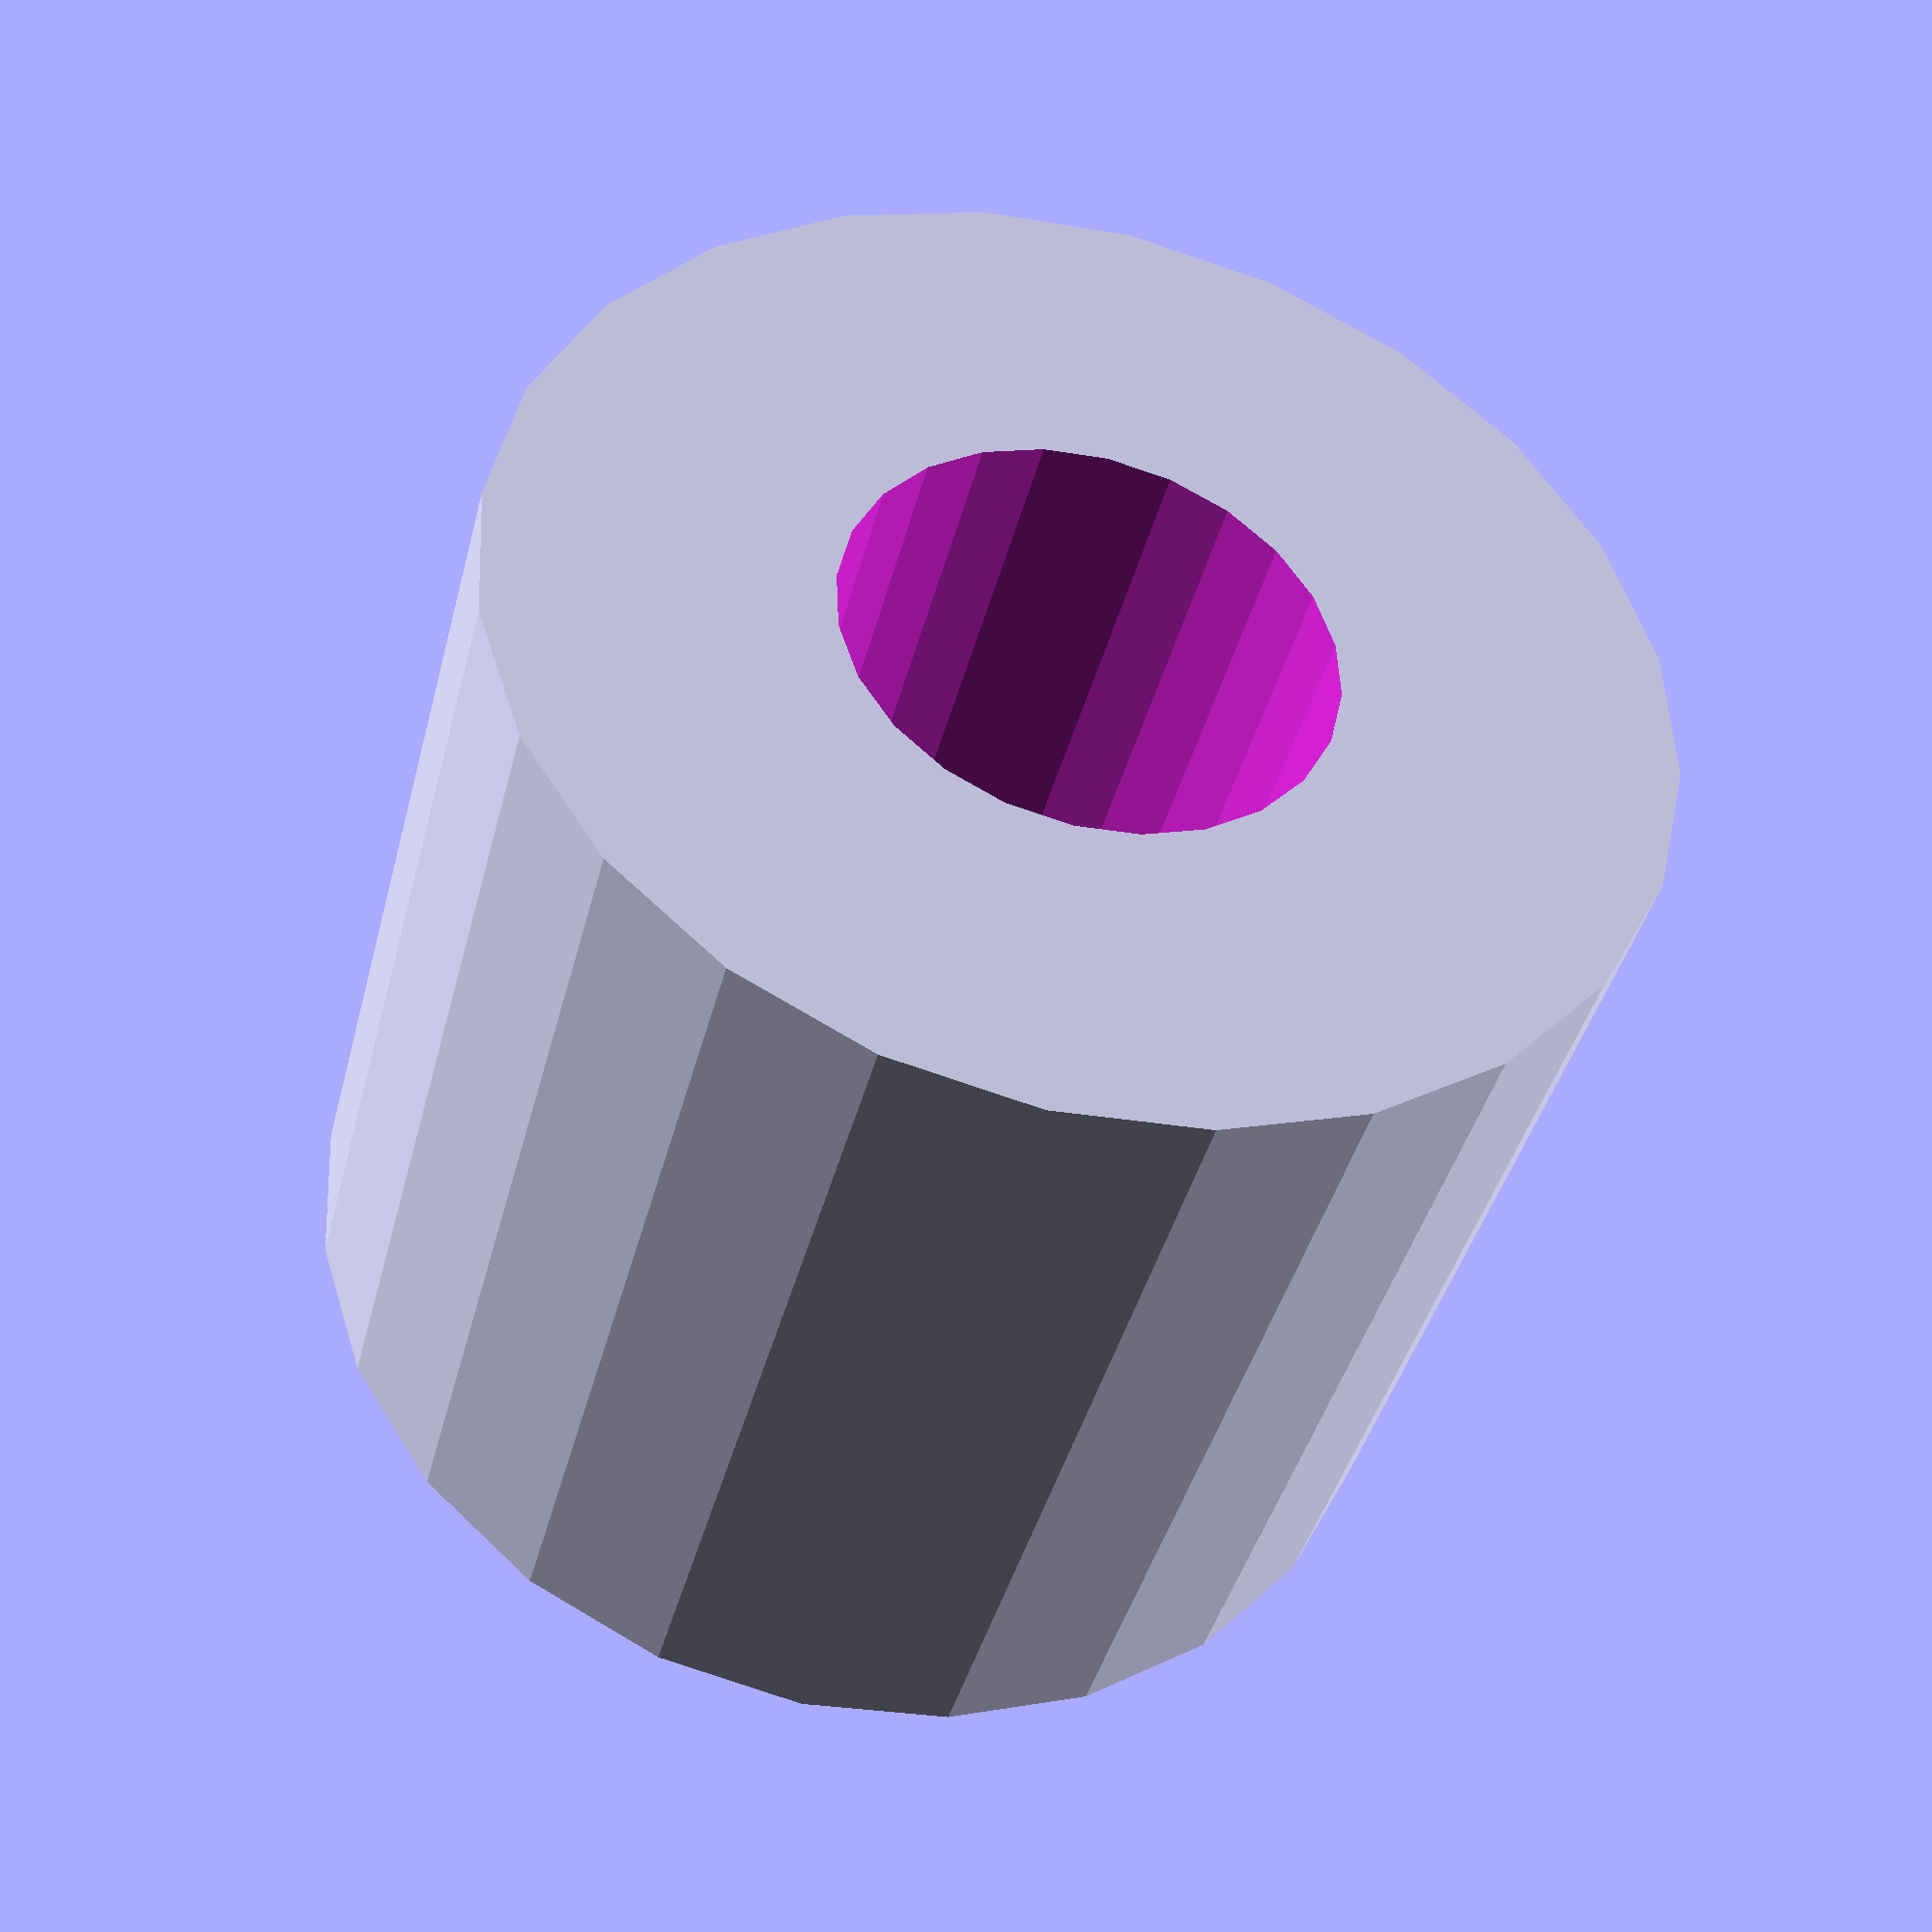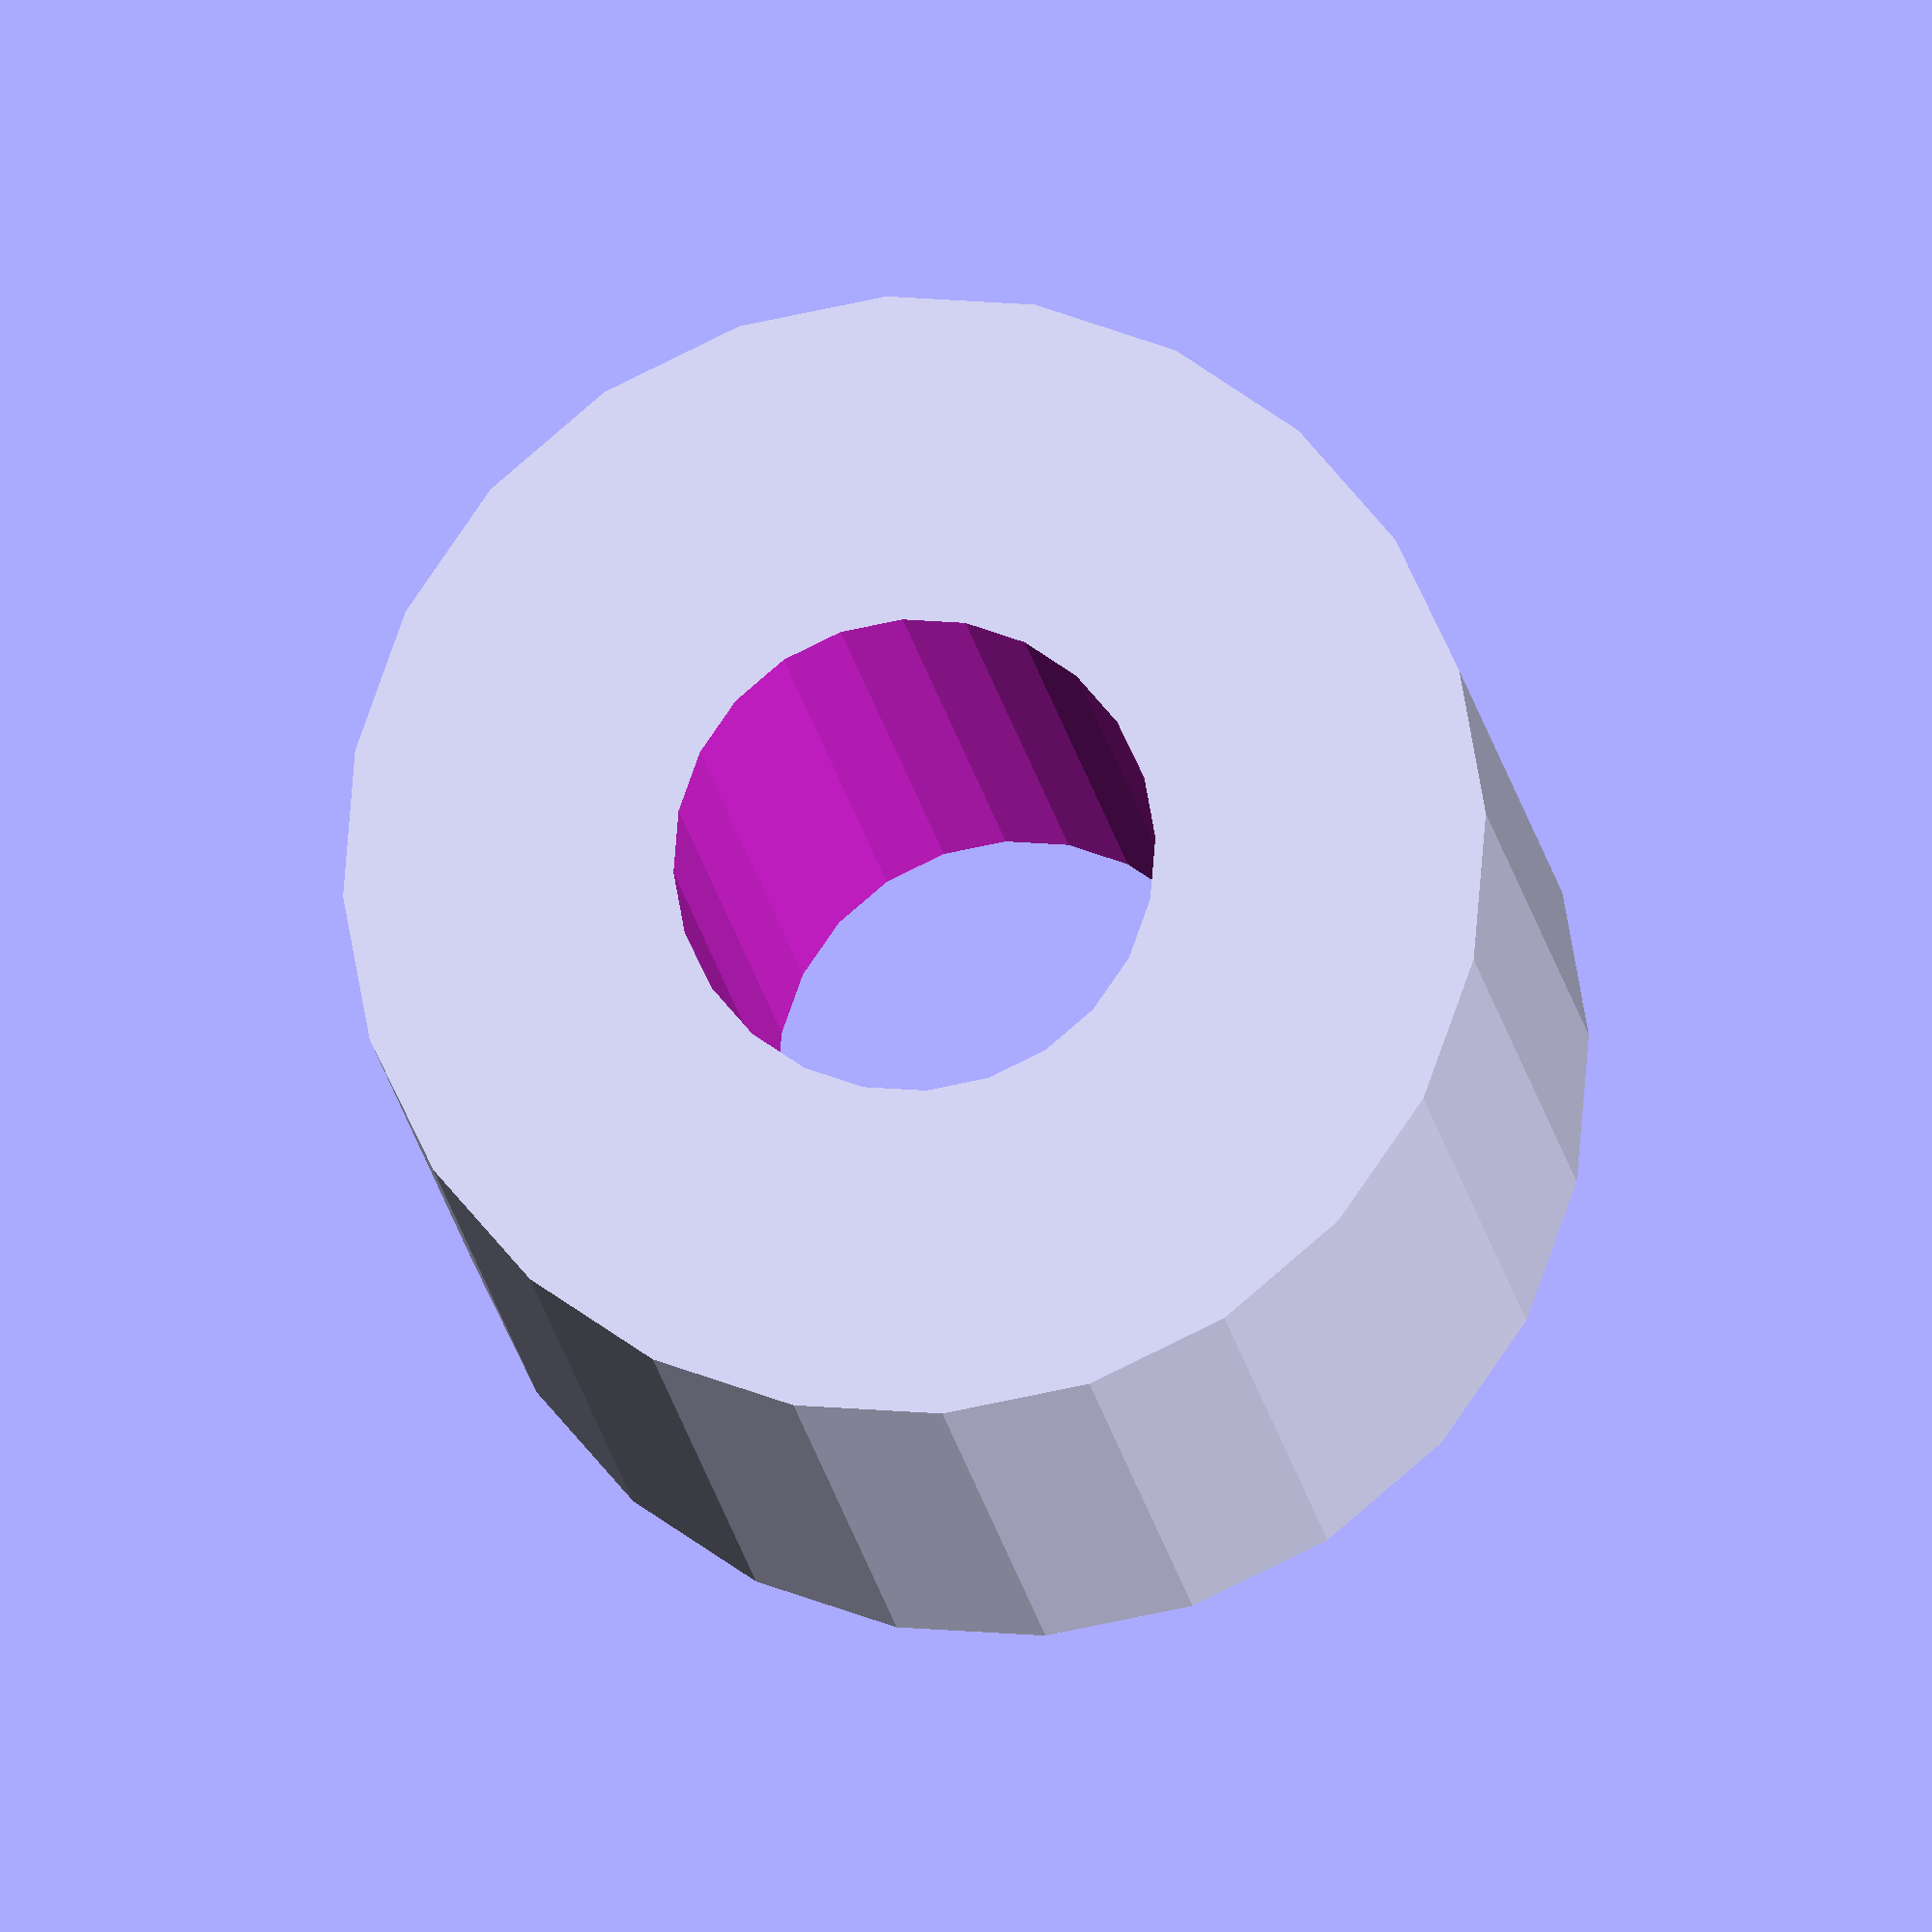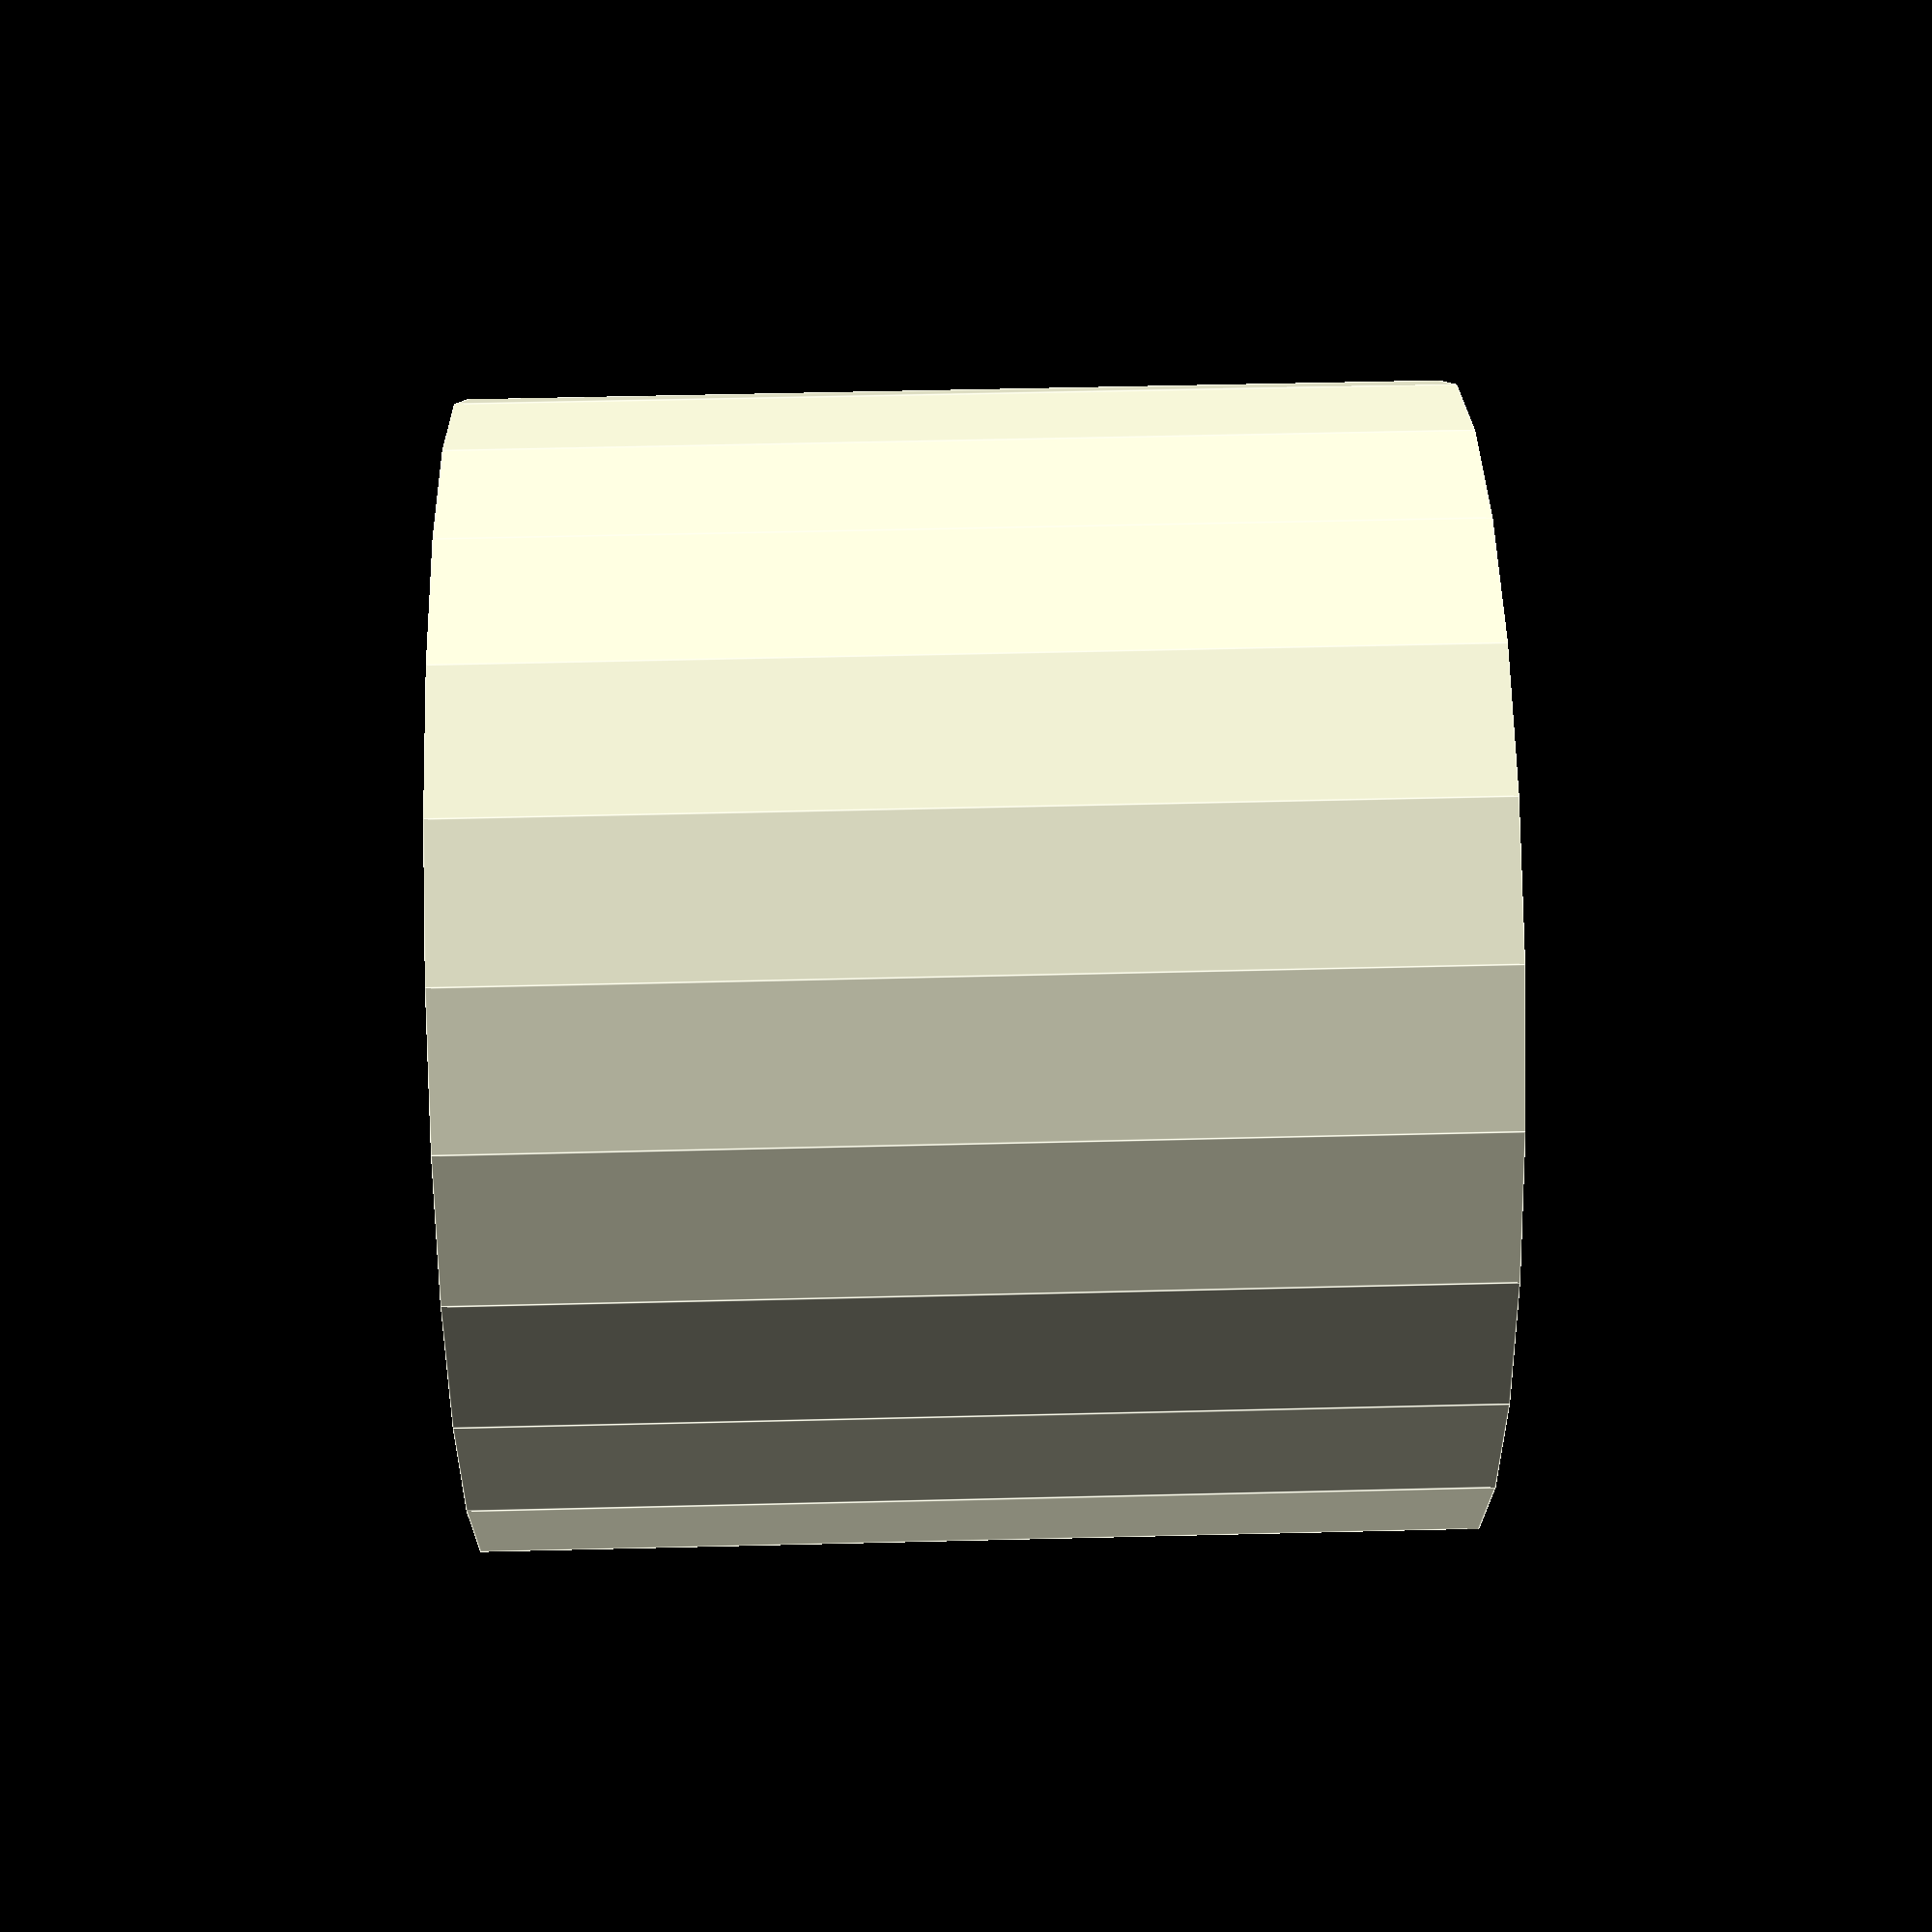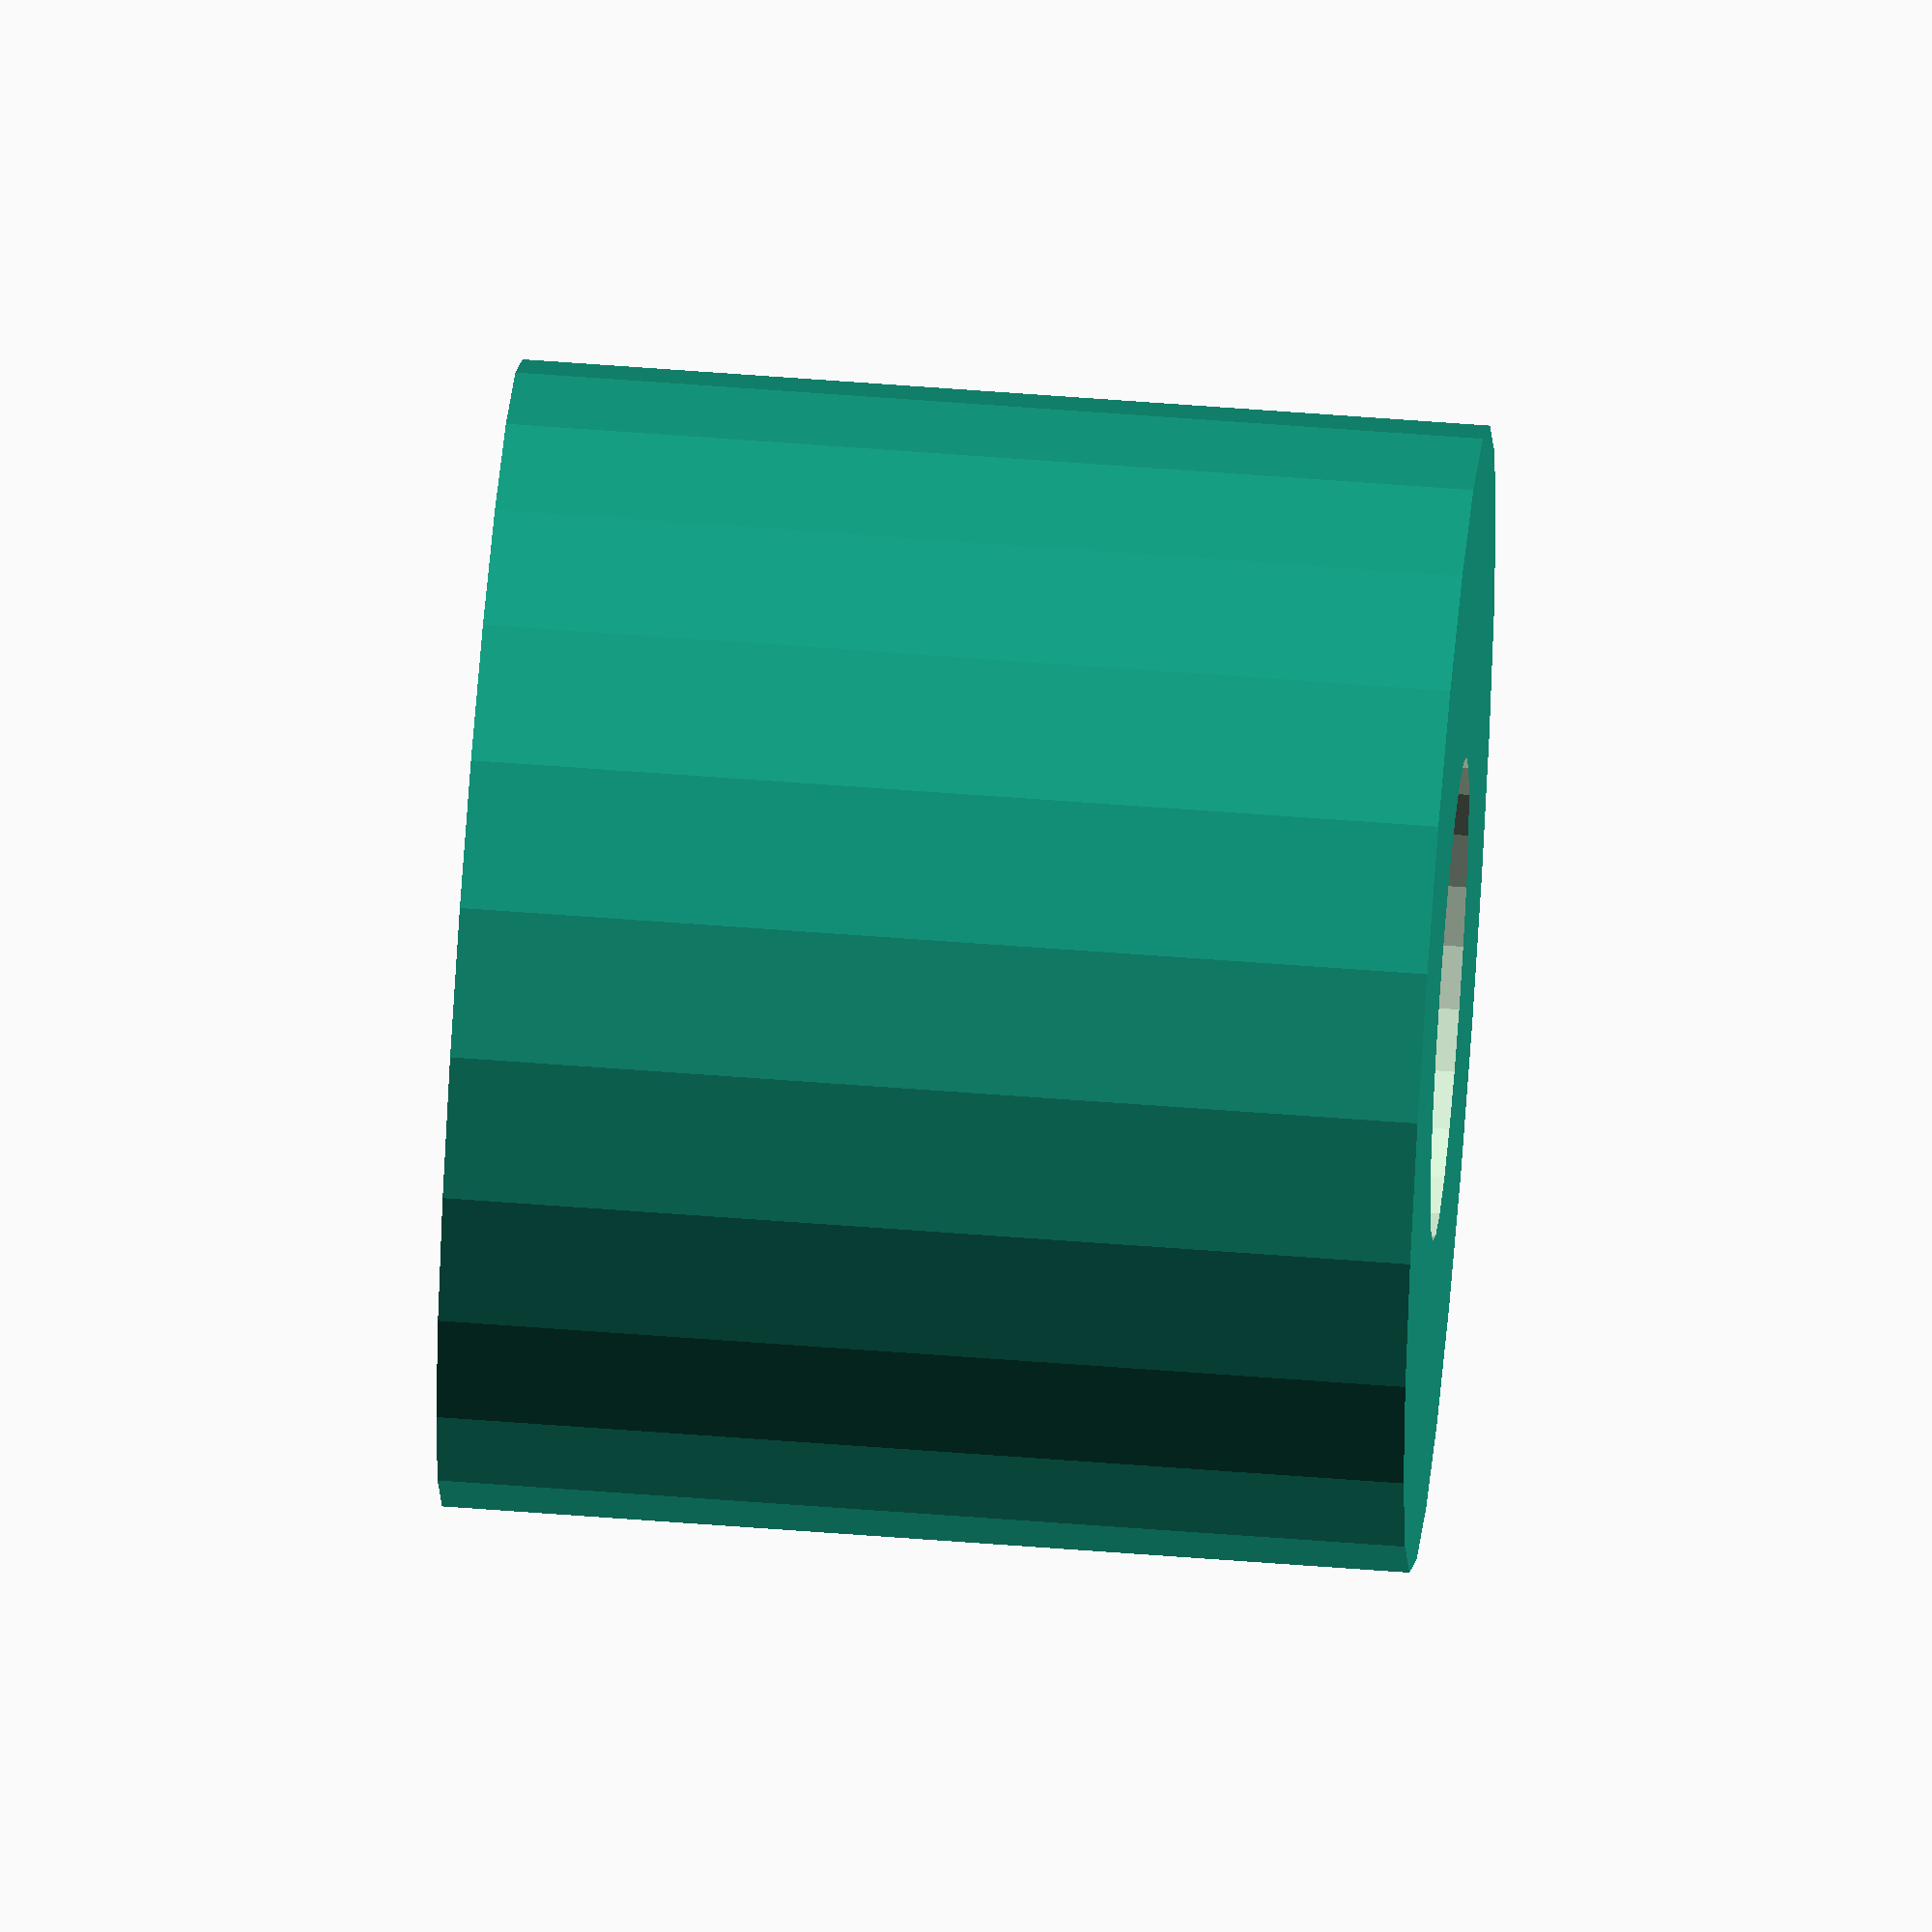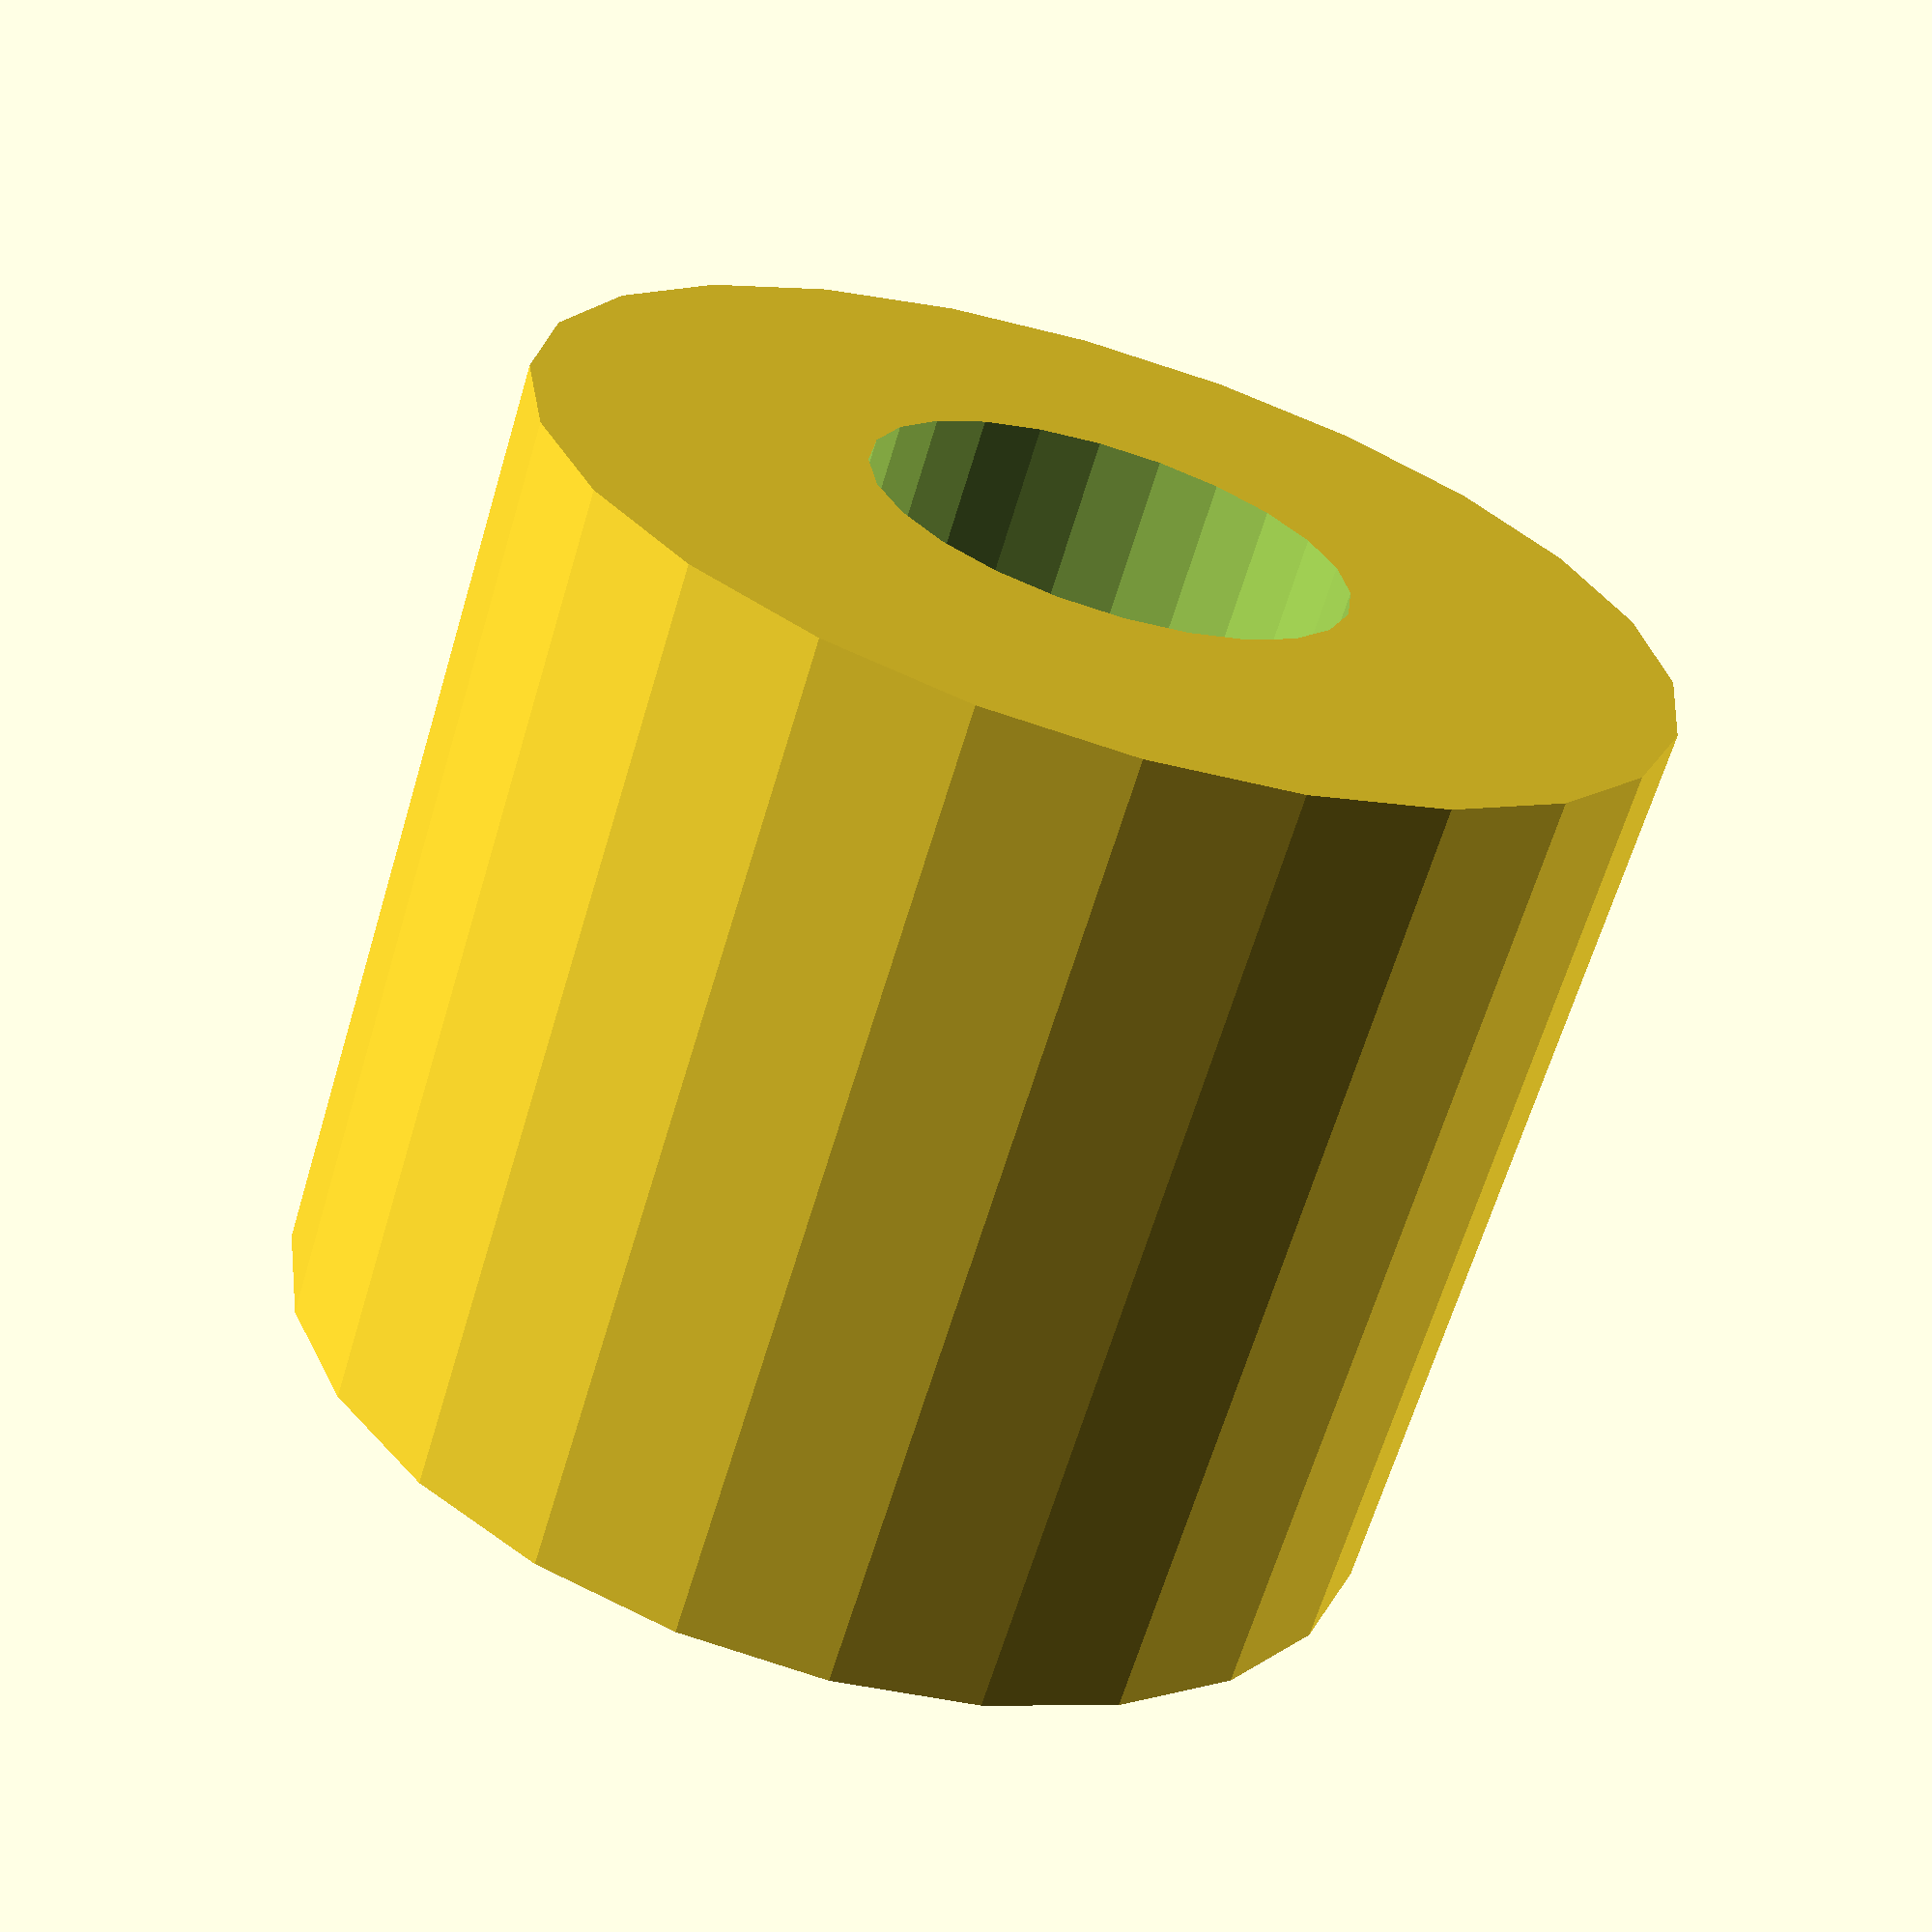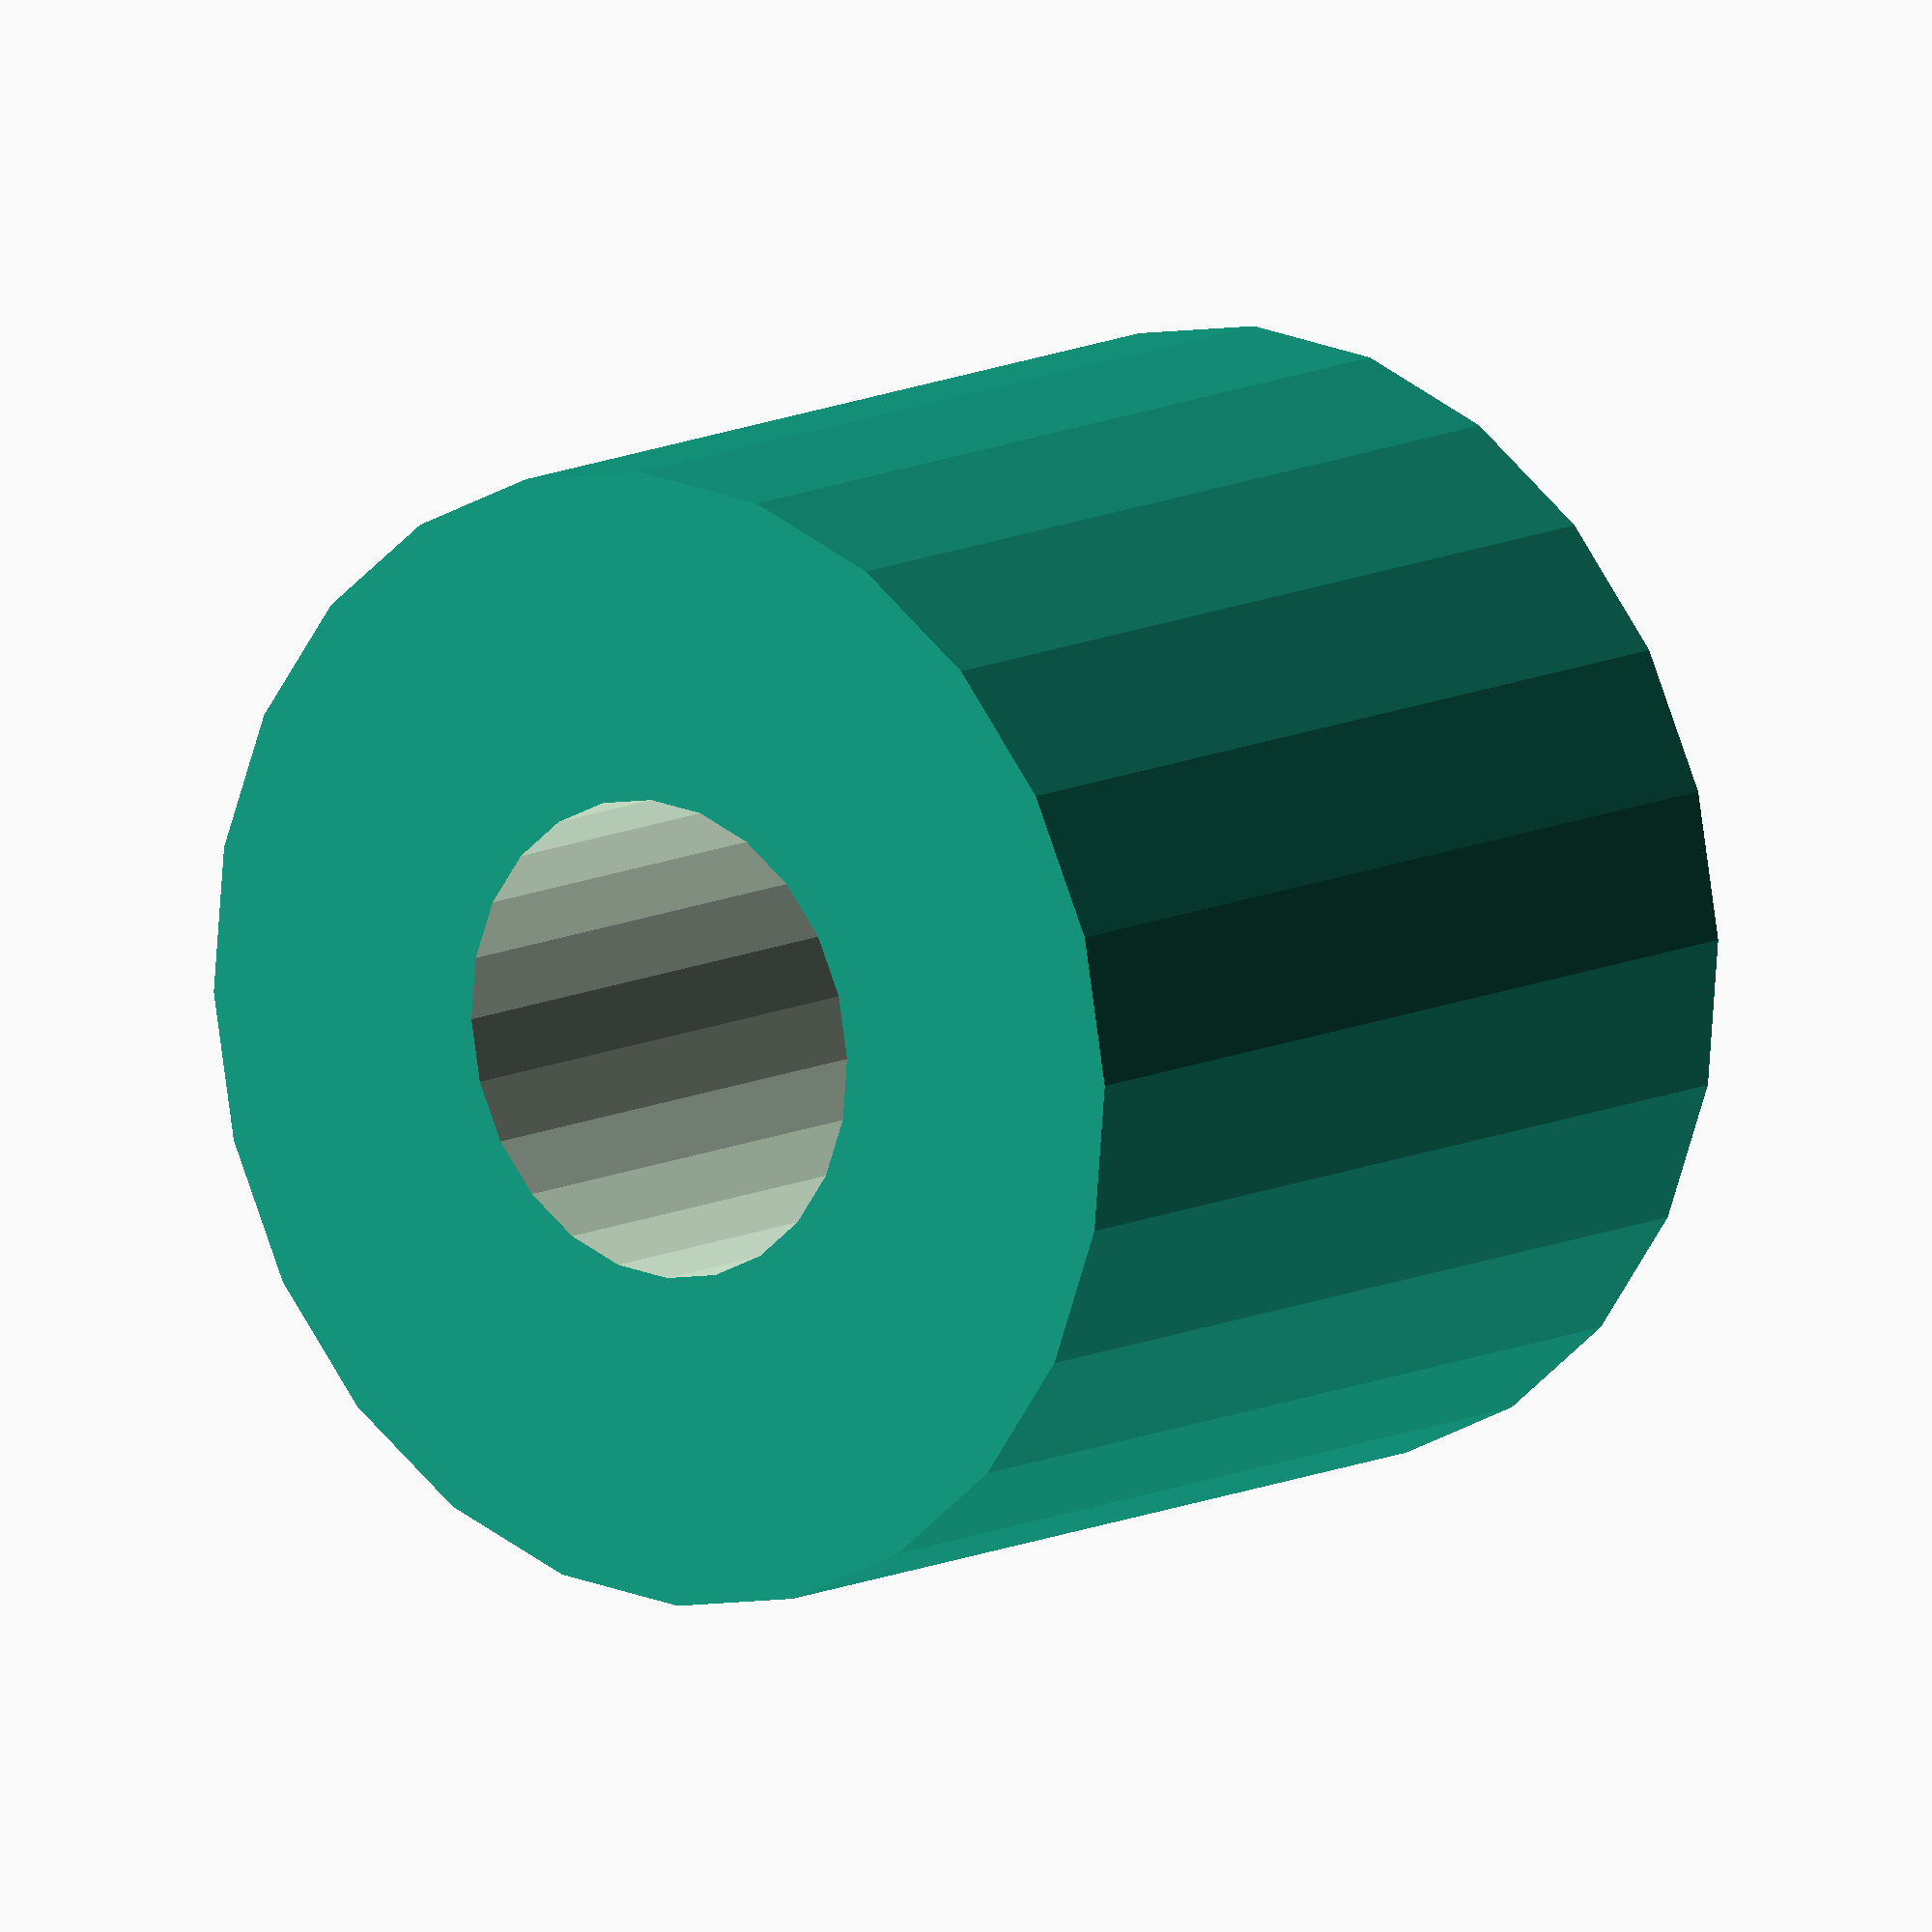
<openscad>


module stand_cyl
(
	line_wd=0.4,
	lines_cnt=6,
	out_diam_extra=0.0,
	inner_diam=3.5,
	height=7,
	quality=2,
)
{
	outer_diam=inner_diam+line_wd*lines_cnt*2+out_diam_extra;
	difference()
	{
		cylinder(h=height,d=outer_diam,center=true,$fn=quality*12);
		cylinder(h=height+1,d=inner_diam,center=true,$fn=quality*12);
	}
}

stand_cyl();
</openscad>
<views>
elev=220.5 azim=4.9 roll=193.8 proj=p view=wireframe
elev=13.3 azim=282.2 roll=6.1 proj=o view=wireframe
elev=305.1 azim=81.0 roll=88.5 proj=p view=edges
elev=301.6 azim=239.2 roll=94.6 proj=o view=wireframe
elev=65.1 azim=286.2 roll=163.3 proj=p view=wireframe
elev=168.8 azim=182.4 roll=320.8 proj=o view=solid
</views>
